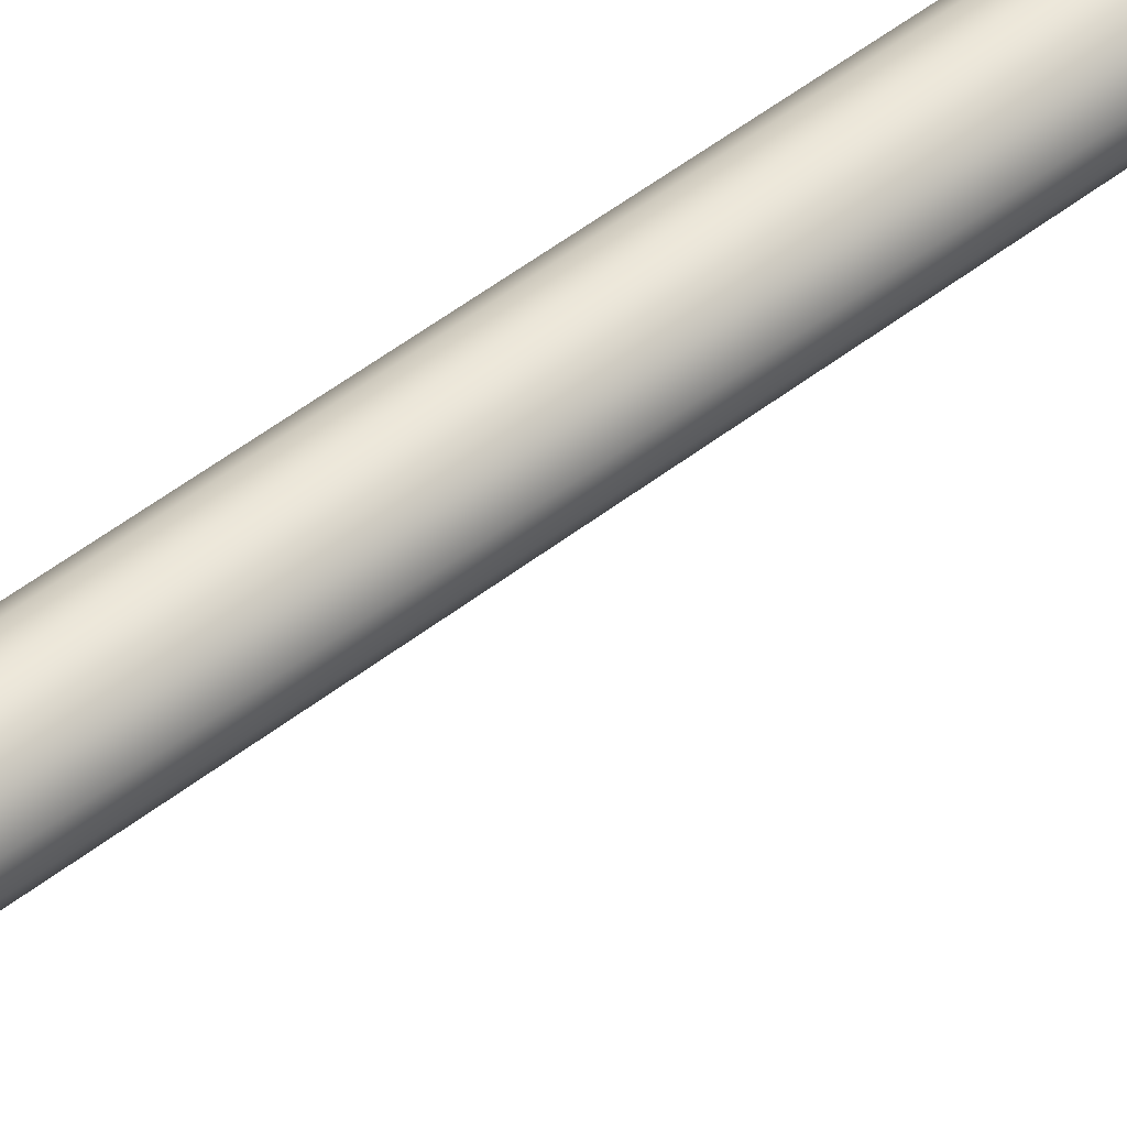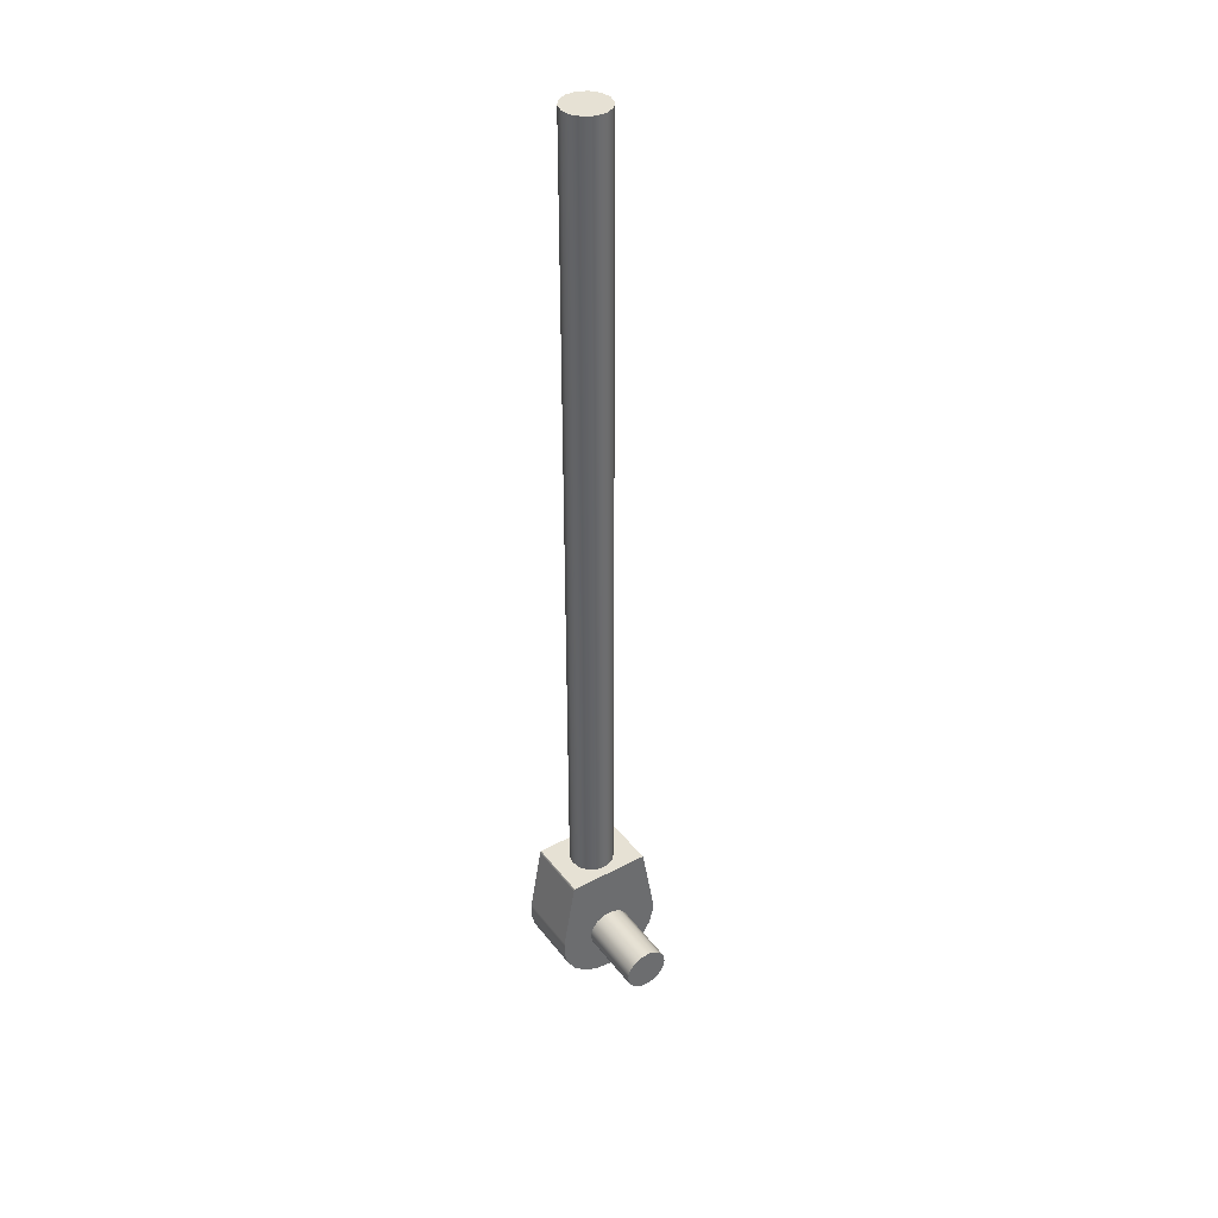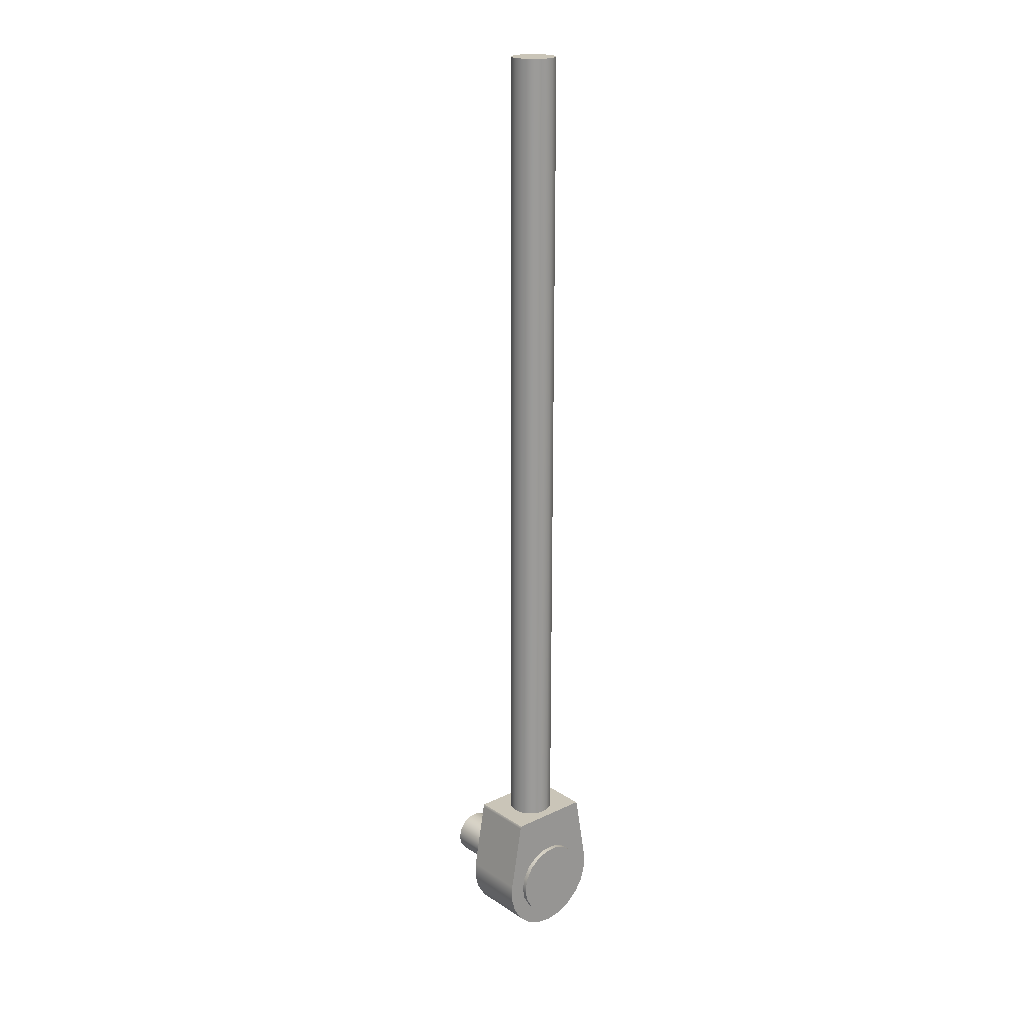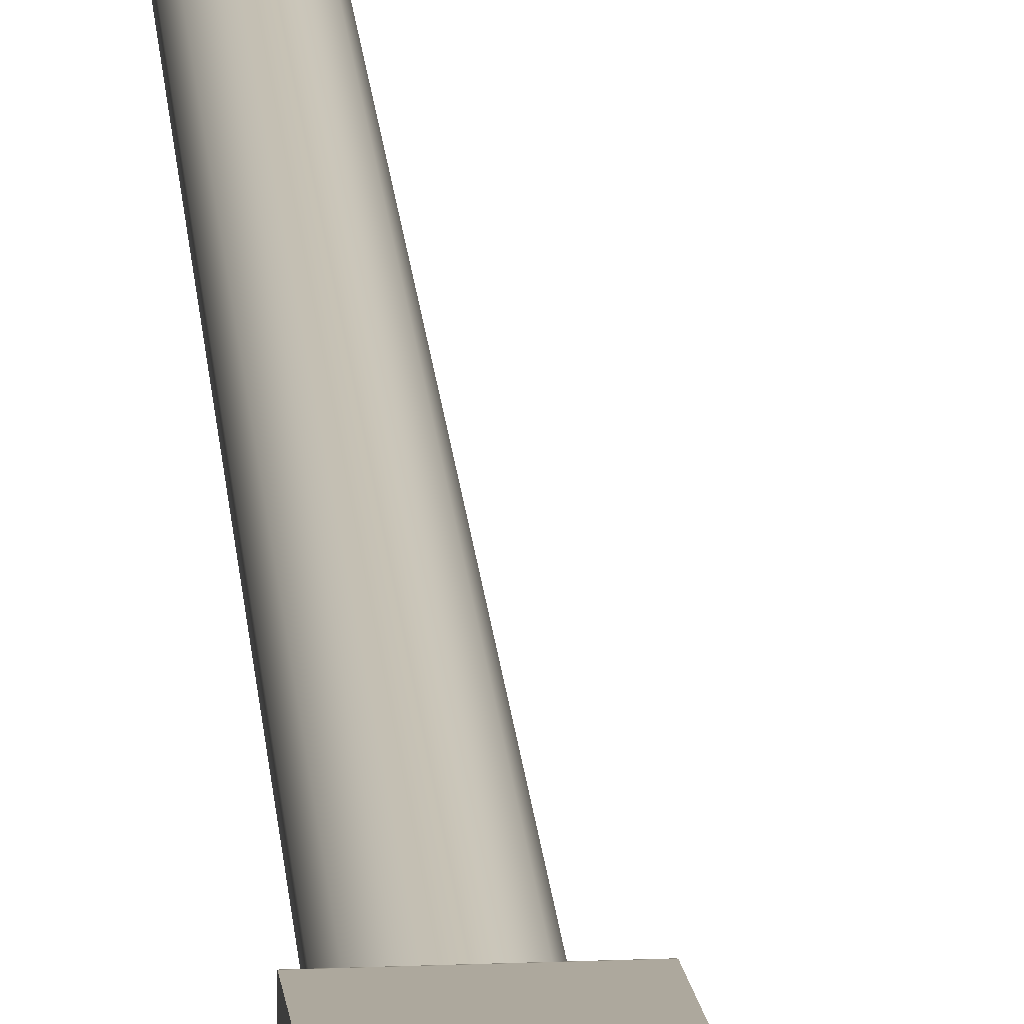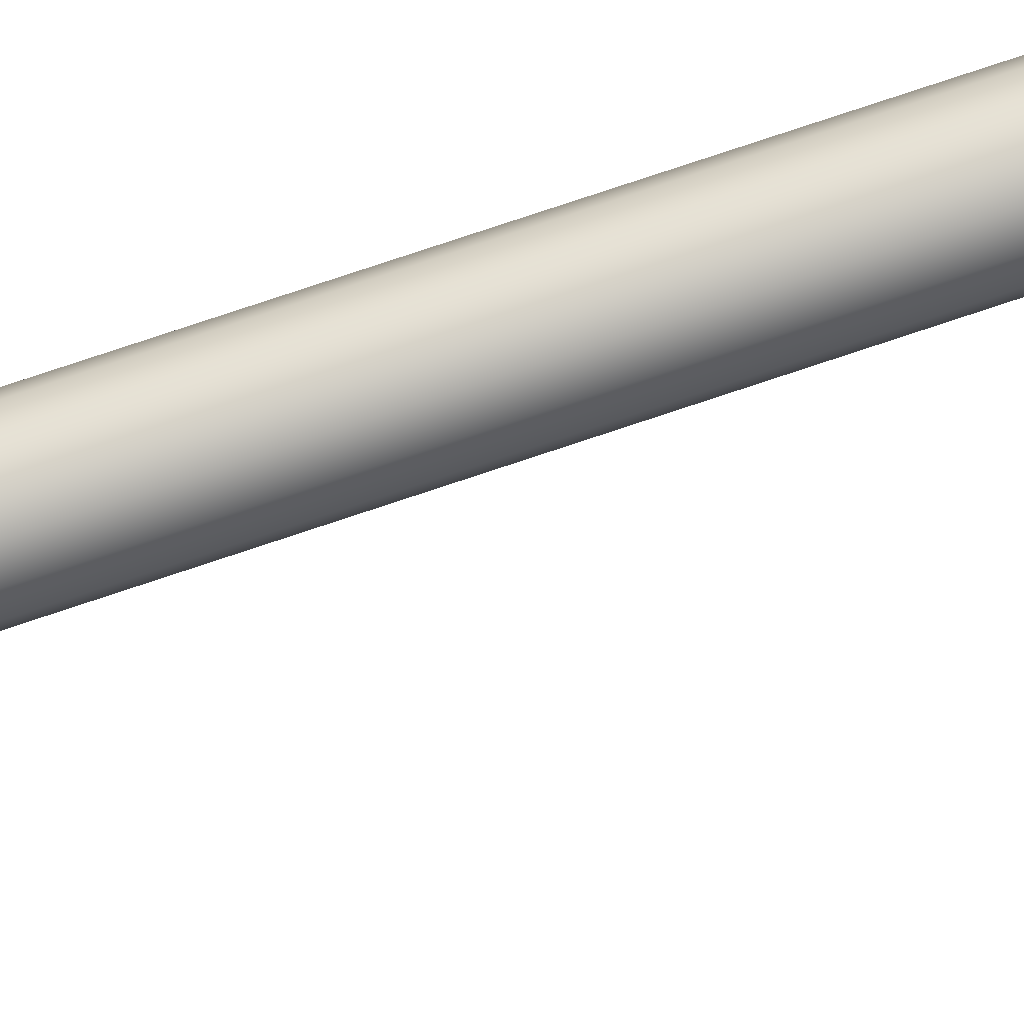
<metadata>
{"format":"obj","ext":"obj","renderer":"f3d","projection":"perspective","resolution":1024,"background":"white","views":[{"elev":46.1,"azim":47.5,"up":"+Z"},{"elev":39.1,"azim":56.5,"up":"+Y"},{"elev":20.5,"azim":-130.5,"up":"+Y"},{"elev":18.8,"azim":-4.4,"up":"+Z"},{"elev":78.9,"azim":71.6,"up":"+Z"}]}
</metadata>
<code>
g body_1
v 0 0.8031 0
v 0.008706 0.8031 0.01808
v 0.01569 0.8031 0.01251
v 0.01956 0.8031 0.004465
v 0.01956 0.8031 -0.004465
v 0.01569 0.8031 -0.01251
v 0.008706 0.8031 -0.01808
v 0 0.8031 -0.02007
v -0.008706 0.8031 -0.01808
v -0.01569 0.8031 -0.01251
v -0.01956 0.8031 -0.004465
v -0.01956 0.8031 0.004465
v -0.01569 0.8031 0.01251
v -0.008706 0.8031 0.01808
v 0 0.8031 0.02007
v 0 0.0717 -0.02007
v 0 0.8031 -0.02007
v 0.008706 0.8031 -0.01808
v 0.008706 0.0717 -0.01808
v 0.01569 0.8031 -0.01251
v 0.01569 0.0717 -0.01251
v 0.01956 0.8031 -0.004465
v 0.01956 0.0717 -0.004465
v 0.01956 0.8031 0.004465
v 0.01956 0.0717 0.004465
v 0.01569 0.8031 0.01251
v 0.01569 0.0717 0.01251
v 0.008706 0.8031 0.01808
v 0.008706 0.0717 0.01808
v 0 0.8031 0.02007
v 0 0.0717 0.02007
v -0.008706 0.8031 0.01808
v -0.008706 0.0717 0.01808
v -0.01569 0.8031 0.01251
v -0.01569 0.0717 0.01251
v -0.01956 0.8031 0.004465
v -0.01956 0.0717 0.004465
v -0.01956 0.8031 -0.004465
v -0.01956 0.0717 -0.004465
v -0.01569 0.8031 -0.01251
v -0.01569 0.0717 -0.01251
v -0.008706 0.8031 -0.01808
v -0.008706 0.0717 -0.01808
v -0.02845 0.0717 -0.03654
v -0.01956 0.0717 -0.004465
v -0.01569 0.0717 -0.01251
v 0.02845 0.0717 -0.03654
v 0 0.0717 -0.02007
v -0.008706 0.0717 -0.01808
v -0.02845 0.0717 0.03654
v -0.01956 0.0717 0.004465
v 0.02845 0.0717 0.03654
v 0.01956 0.0717 0.004465
v 0.01569 0.0717 0.01251
v 0.01956 0.0717 -0.004465
v 0.008706 0.0717 -0.01808
v 0.01569 0.0717 -0.01251
v -0.01569 0.0717 0.01251
v -0.008706 0.0717 0.01808
v 0.008706 0.0717 0.01808
v 0 0.0717 0.02007
v -0.02845 0.0717 -0.03654
v 0.02845 0.0717 -0.03654
v 0.02845 0.06941 -0.03737
v -0.02845 0.06941 -0.03737
v -0.02845 0.06941 0.03737
v 0.02845 0.06941 0.03737
v 0.02845 0.0717 0.03654
v -0.02845 0.0717 0.03654
v 0.02845 0.007736 0.04825
v 0.02845 0.06941 0.03737
v -0.02845 0.06941 0.03737
v -0.02845 0.007736 0.04825
v -0.02845 0.007736 -0.04825
v 0.02845 0.007736 -0.04825
v 0.02845 -0.00646 -0.04866
v -0.02845 -0.00646 -0.04866
v 0.02845 -0.02018 -0.04499
v -0.02845 -0.02018 -0.04499
v 0.02845 -0.03227 -0.03753
v -0.02845 -0.03227 -0.03753
v 0.02845 -0.04171 -0.02692
v -0.02845 -0.04171 -0.02692
v 0.02845 -0.04771 -0.01405
v -0.02845 -0.04771 -0.01405
v 0.02845 -0.04977 0
v -0.02845 -0.04977 0
v 0.02845 -0.04771 0.01405
v -0.02845 -0.04771 0.01405
v 0.02845 -0.04171 0.02692
v -0.02845 -0.04171 0.02692
v 0.02845 -0.03227 0.03753
v -0.02845 -0.03227 0.03753
v 0.02845 -0.02018 0.04499
v -0.02845 -0.02018 0.04499
v 0.02845 -0.00646 0.04866
v -0.02845 -0.00646 0.04866
v 0.02845 0.007736 0.04825
v -0.02845 0.007736 0.04825
v 0.02845 0.06941 -0.03737
v 0.02845 0.007736 -0.04825
v -0.02845 0.007736 -0.04825
v -0.02845 0.06941 -0.03737
v 0.02845 0.007736 -0.04825
v 0.02845 0.008596 -0.01785
v 0.02845 0 -0.01981
v 0.02845 0.06941 -0.03737
v 0.02845 0.01549 -0.01235
v 0.02845 0.01931 -0.004409
v 0.02845 0.0717 0.03654
v 0.02845 0.01931 0.004409
v 0.02845 0.06941 0.03737
v 0.02845 -0.04977 0
v 0.02845 -0.01931 -0.004409
v 0.02845 -0.01931 0.004409
v 0.02845 0.0717 -0.03654
v 0.02845 0.01549 0.01235
v 0.02845 -0.04171 0.02692
v 0.02845 -0.04771 0.01405
v 0.02845 0.007736 0.04825
v 0.02845 0.008596 0.01785
v 0.02845 -0.00646 0.04866
v 0.02845 0 0.01981
v 0.02845 -0.02018 0.04499
v 0.02845 -0.008596 0.01785
v 0.02845 -0.03227 0.03753
v 0.02845 -0.01549 0.01235
v 0.02845 -0.04771 -0.01405
v 0.02845 -0.04171 -0.02692
v 0.02845 -0.01549 -0.01235
v 0.02845 -0.03227 -0.03753
v 0.02845 -0.02018 -0.04499
v 0.02845 -0.008596 -0.01785
v 0.02845 -0.00646 -0.04866
v -0.02845 0.007736 0.04825
v -0.02845 0.01169 0.03211
v -0.02845 0 0.03417
v -0.02845 0.06941 0.03737
v -0.02845 0.02197 0.02618
v -0.02845 0.02959 0.01709
v -0.02845 0.03365 0.005934
v -0.02845 0.0717 0.03654
v -0.02845 0.0717 -0.03654
v -0.02845 0.03365 -0.005934
v -0.02845 0.06941 -0.03737
v -0.02845 -0.04771 0.01405
v -0.02845 -0.04171 0.02692
v -0.02845 -0.02959 0.01709
v -0.02845 -0.03227 0.03753
v -0.02845 -0.02197 0.02618
v -0.02845 0.02197 -0.02618
v -0.02845 0.02959 -0.01709
v -0.02845 0.007736 -0.04825
v -0.02845 0.01169 -0.03211
v -0.02845 -0.00646 -0.04866
v -0.02845 0 -0.03417
v -0.02845 -0.02018 -0.04499
v -0.02845 -0.01169 -0.03211
v -0.02845 -0.03227 -0.03753
v -0.02845 -0.02197 -0.02618
v -0.02845 -0.04171 -0.02692
v -0.02845 -0.02959 -0.01709
v -0.02845 -0.04771 -0.01405
v -0.02845 -0.03365 -0.005934
v -0.02845 -0.02018 0.04499
v -0.02845 -0.01169 0.03211
v -0.02845 -0.04977 0
v -0.02845 -0.03365 0.005934
v -0.02845 -0.00646 0.04866
v -0.02845 0 -0.03417
v -0.03251 0 -0.03417
v -0.03251 0.01169 -0.03211
v -0.02845 0.01169 -0.03211
v -0.03251 0.02197 -0.02618
v -0.02845 0.02197 -0.02618
v -0.03251 0.02959 -0.01709
v -0.02845 0.02959 -0.01709
v -0.03251 0.03365 -0.005934
v -0.02845 0.03365 -0.005934
v -0.03251 0.03365 0.005934
v -0.02845 0.03365 0.005934
v -0.03251 0.02959 0.01709
v -0.02845 0.02959 0.01709
v -0.03251 0.02197 0.02618
v -0.02845 0.02197 0.02618
v -0.03251 0.01169 0.03211
v -0.02845 0.01169 0.03211
v -0.03251 0 0.03417
v -0.02845 0 0.03417
v -0.03251 -0.01169 0.03211
v -0.02845 -0.01169 0.03211
v -0.03251 -0.02197 0.02618
v -0.02845 -0.02197 0.02618
v -0.03251 -0.02959 0.01709
v -0.02845 -0.02959 0.01709
v -0.03251 -0.03365 0.005934
v -0.02845 -0.03365 0.005934
v -0.03251 -0.03365 -0.005934
v -0.02845 -0.03365 -0.005934
v -0.03251 -0.02959 -0.01709
v -0.02845 -0.02959 -0.01709
v -0.03251 -0.02197 -0.02618
v -0.02845 -0.02197 -0.02618
v -0.03251 -0.01169 -0.03211
v -0.02845 -0.01169 -0.03211
v -0.03251 0 0
v -0.03251 -0.01169 -0.03211
v -0.03251 -0.02197 -0.02618
v -0.03251 -0.02959 -0.01709
v -0.03251 -0.03365 -0.005934
v -0.03251 -0.03365 0.005934
v -0.03251 -0.02959 0.01709
v -0.03251 -0.02197 0.02618
v -0.03251 -0.01169 0.03211
v -0.03251 0 0.03417
v -0.03251 0.01169 0.03211
v -0.03251 0.02197 0.02618
v -0.03251 0.02959 0.01709
v -0.03251 0.03365 0.005934
v -0.03251 0.03365 -0.005934
v -0.03251 0.02959 -0.01709
v -0.03251 0.02197 -0.02618
v -0.03251 0.01169 -0.03211
v -0.03251 0 -0.03417
v 0.02845 0 0.01981
v 0.08941 0 0.01981
v 0.08941 0.008596 0.01785
v 0.02845 0.008596 0.01785
v 0.08941 0.01549 0.01235
v 0.02845 0.01549 0.01235
v 0.08941 0.01931 0.004409
v 0.02845 0.01931 0.004409
v 0.08941 0.01931 -0.004409
v 0.02845 0.01931 -0.004409
v 0.08941 0.01549 -0.01235
v 0.02845 0.01549 -0.01235
v 0.08941 0.008596 -0.01785
v 0.02845 0.008596 -0.01785
v 0.08941 0 -0.01981
v 0.02845 0 -0.01981
v 0.08941 -0.008596 -0.01785
v 0.02845 -0.008596 -0.01785
v 0.08941 -0.01549 -0.01235
v 0.02845 -0.01549 -0.01235
v 0.08941 -0.01931 -0.004409
v 0.02845 -0.01931 -0.004409
v 0.08941 -0.01931 0.004409
v 0.02845 -0.01931 0.004409
v 0.08941 -0.01549 0.01235
v 0.02845 -0.01549 0.01235
v 0.08941 -0.008596 0.01785
v 0.02845 -0.008596 0.01785
v 0.08941 0 0
v 0.08941 0.008596 -0.01785
v 0.08941 0.01549 -0.01235
v 0.08941 0.01931 -0.004409
v 0.08941 0.01931 0.004409
v 0.08941 0.01549 0.01235
v 0.08941 0.008596 0.01785
v 0.08941 0 0.01981
v 0.08941 -0.008596 0.01785
v 0.08941 -0.01549 0.01235
v 0.08941 -0.01931 0.004409
v 0.08941 -0.01931 -0.004409
v 0.08941 -0.01549 -0.01235
v 0.08941 -0.008596 -0.01785
v 0.08941 0 -0.01981
f 109 107 116
f 115 113 114
f 111 112 117
f 109 110 111
f 107 109 108
f 115 118 119
f 113 115 119
f 110 109 116
f 121 112 120
f 123 120 122
f 125 122 124
f 125 126 127
f 114 113 128
f 114 129 130
f 112 121 117
f 107 105 104
f 122 125 123
f 126 125 124
f 129 114 128
f 133 131 132
f 120 123 121
f 118 115 127
f 131 130 129
f 133 134 106
f 127 126 118
f 134 133 132
f 131 133 130
f 104 106 134
f 112 111 110
f 105 107 108
f 106 104 105
f 44 49 48
f 48 47 44
f 44 46 49
f 45 50 51
f 54 52 53
f 55 52 47
f 47 48 56
f 50 45 44
f 52 55 53
f 52 61 50
f 52 54 60
f 59 50 61
f 61 52 60
f 46 44 45
f 58 50 59
f 47 57 55
f 51 50 58
f 47 56 57
f 62 64 65
f 64 62 63
f 66 68 69
f 68 66 67
f 72 70 71
f 70 72 73
f 96 95 94
f 77 78 79
f 79 80 81
f 81 82 83
f 83 84 85
f 85 86 87
f 87 88 89
f 89 90 91
f 91 92 93
f 93 94 95
f 95 96 97
f 97 98 99
f 98 97 96
f 94 93 92
f 92 91 90
f 90 89 88
f 88 87 86
f 86 85 84
f 84 83 82
f 82 81 80
f 80 79 78
f 78 77 76
f 76 74 75
f 74 76 77
f 102 100 101
f 100 102 103
f 166 169 137
f 165 150 149
f 168 167 146
f 163 162 161
f 157 160 158
f 153 156 154
f 144 145 152
f 150 165 166
f 147 150 148
f 162 163 164
f 160 161 162
f 160 157 159
f 153 151 145
f 156 153 155
f 151 153 154
f 152 145 151
f 142 144 141
f 150 147 149
f 148 146 147
f 145 144 143
f 144 142 143
f 141 138 142
f 139 138 140
f 135 139 136
f 139 135 138
f 137 135 136
f 158 155 157
f 138 141 140
f 161 160 159
f 167 164 163
f 169 166 165
f 155 158 156
f 146 148 168
f 167 168 164
f 135 137 169
f 27 28 29
f 29 30 31
f 31 32 33
f 33 34 35
f 35 36 37
f 37 38 39
f 39 40 41
f 41 42 43
f 43 17 16
f 16 18 19
f 19 20 21
f 21 22 23
f 23 24 25
f 17 43 42
f 42 41 40
f 40 39 38
f 38 37 36
f 18 16 17
f 36 35 34
f 34 33 32
f 32 31 30
f 30 29 28
f 28 27 26
f 26 25 24
f 24 23 22
f 22 21 20
f 20 19 18
f 25 26 27
f 1 15 2
f 1 14 15
f 1 13 14
f 1 12 13
f 1 11 12
f 1 10 11
f 1 9 10
f 1 8 9
f 1 7 8
f 1 6 7
f 1 5 6
f 1 4 5
f 1 3 4
f 3 1 2
f 202 201 200
f 173 174 175
f 175 176 177
f 177 178 179
f 179 180 181
f 181 182 183
f 172 170 171
f 174 173 172
f 176 175 174
f 178 177 176
f 180 179 178
f 182 181 180
f 184 183 182
f 186 185 184
f 188 187 186
f 190 189 188
f 192 191 190
f 194 193 192
f 196 195 194
f 198 197 196
f 200 199 198
f 170 172 173
f 204 203 202
f 171 205 204
f 205 171 170
f 203 204 205
f 201 202 203
f 199 200 201
f 197 198 199
f 195 196 197
f 193 194 195
f 191 192 193
f 189 190 191
f 187 188 189
f 185 186 187
f 183 184 185
f 206 221 222
f 206 222 223
f 206 223 224
f 206 224 207
f 206 216 217
f 206 220 221
f 208 206 207
f 206 208 209
f 206 209 210
f 206 210 211
f 206 211 212
f 206 212 213
f 206 213 214
f 206 214 215
f 206 215 216
f 206 219 220
f 206 217 218
f 206 218 219
f 249 248 247
f 228 229 230
f 230 231 232
f 232 233 234
f 234 235 236
f 236 237 238
f 227 225 226
f 229 228 227
f 231 230 229
f 233 232 231
f 235 234 233
f 237 236 235
f 239 238 237
f 241 240 239
f 243 242 241
f 245 244 243
f 247 246 245
f 225 227 228
f 251 250 249
f 226 252 251
f 252 226 225
f 250 251 252
f 248 249 250
f 246 247 248
f 244 245 246
f 242 243 244
f 240 241 242
f 238 239 240
f 253 265 266
f 253 264 265
f 253 263 264
f 253 262 263
f 253 267 254
f 253 266 267
f 255 253 254
f 253 255 256
f 253 256 257
f 253 257 258
f 253 258 259
f 253 259 260
f 253 260 261
f 253 261 262

</code>
